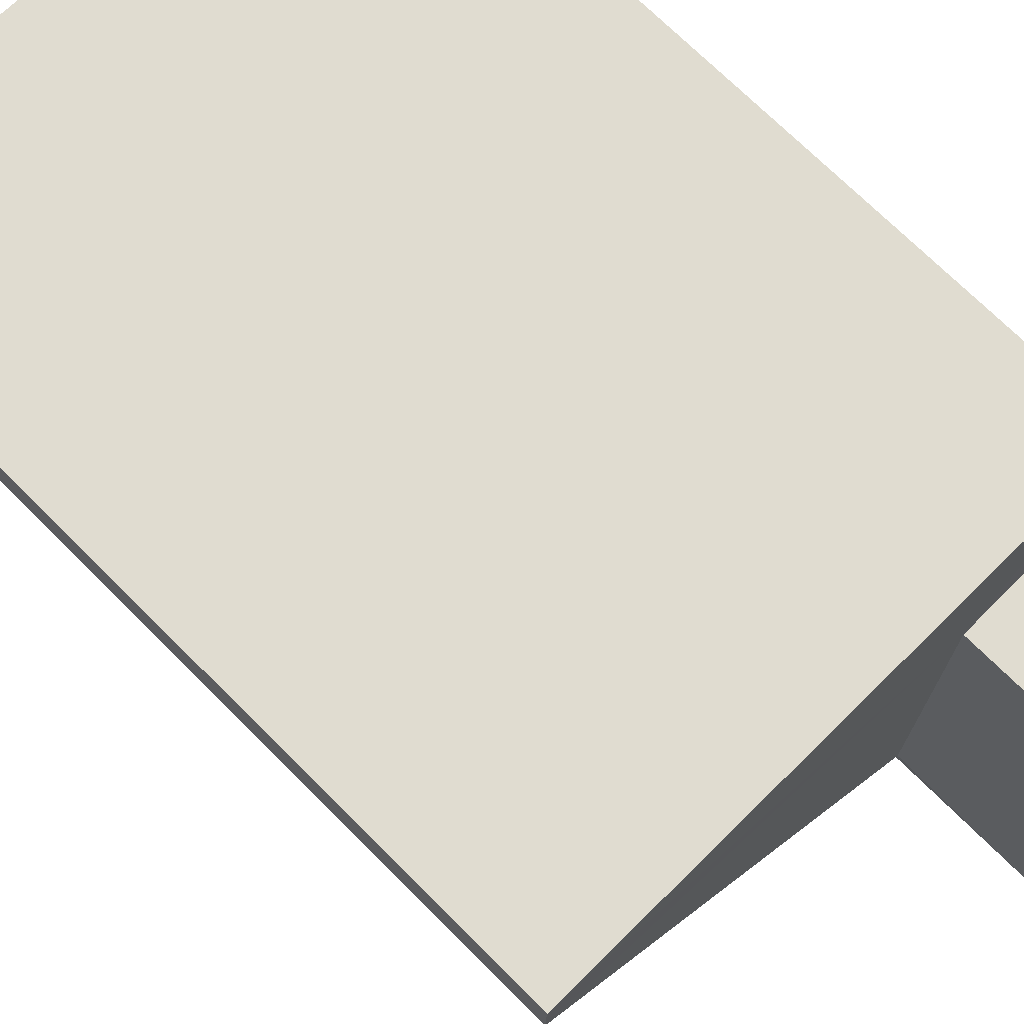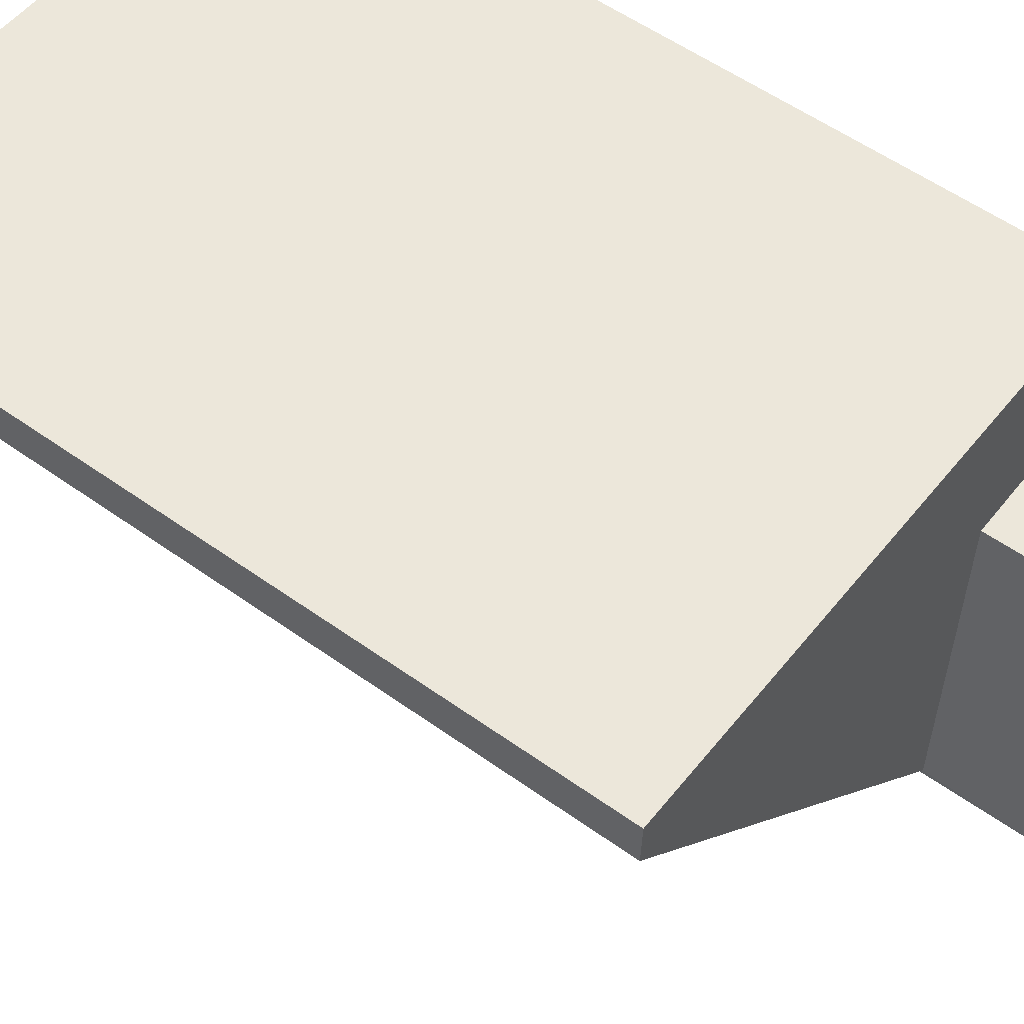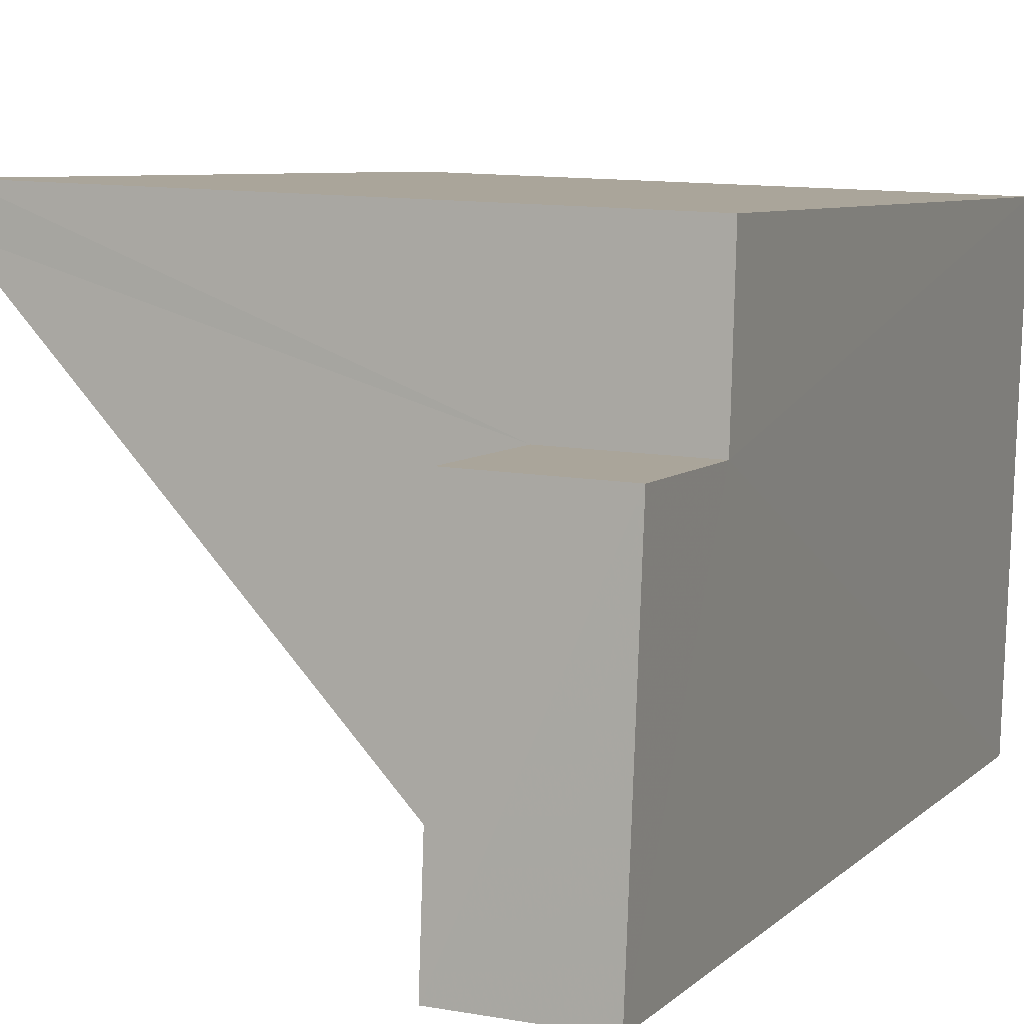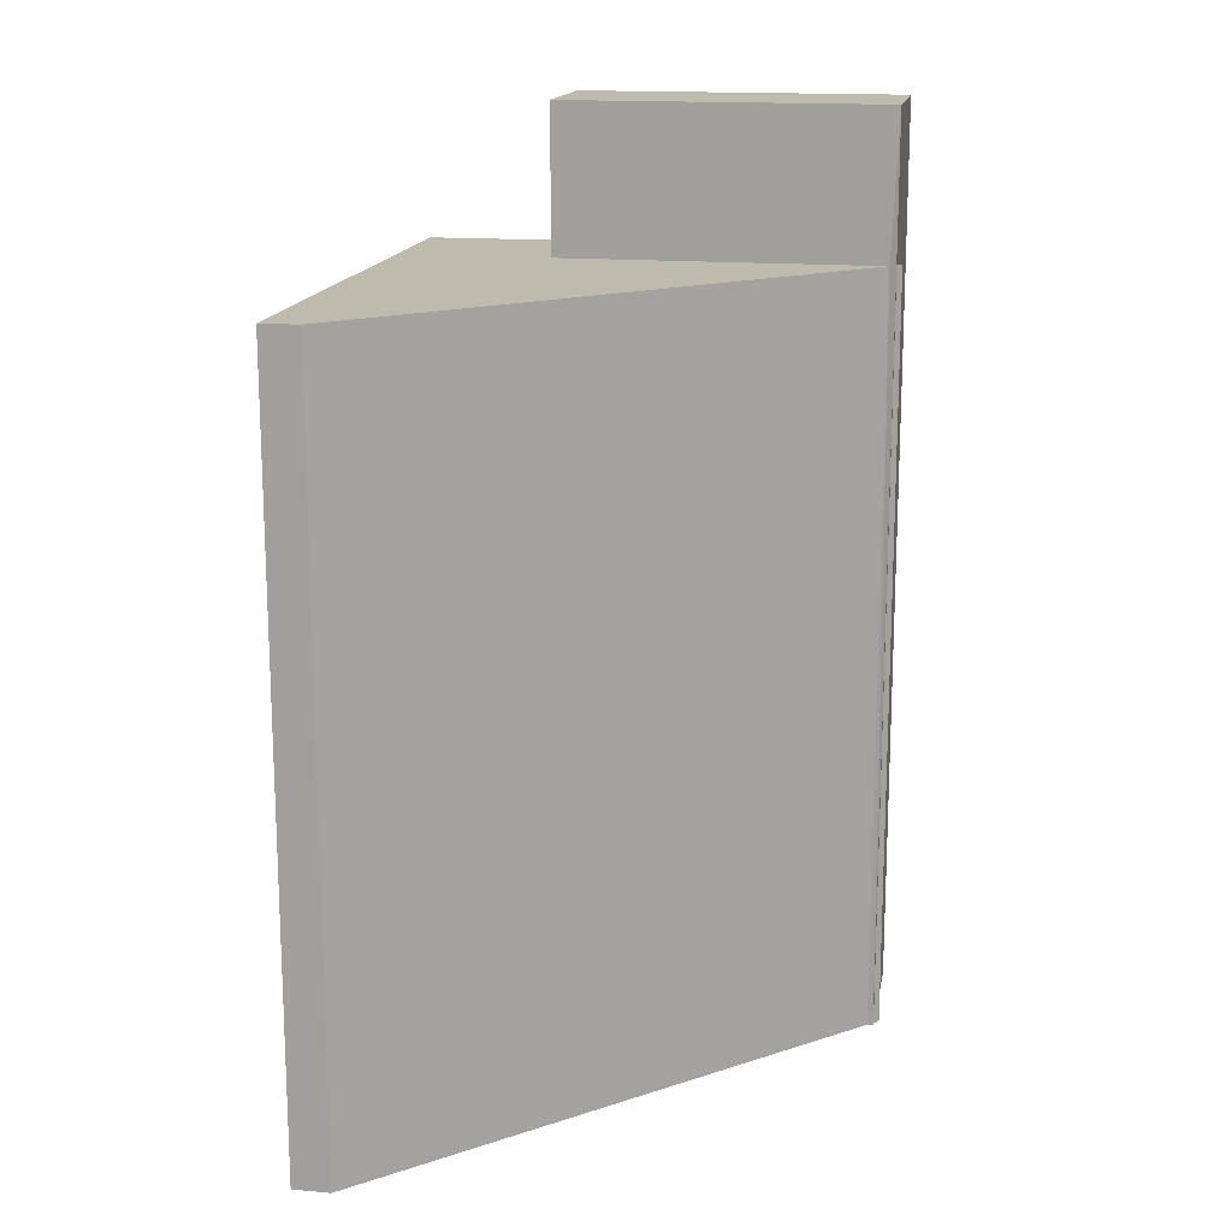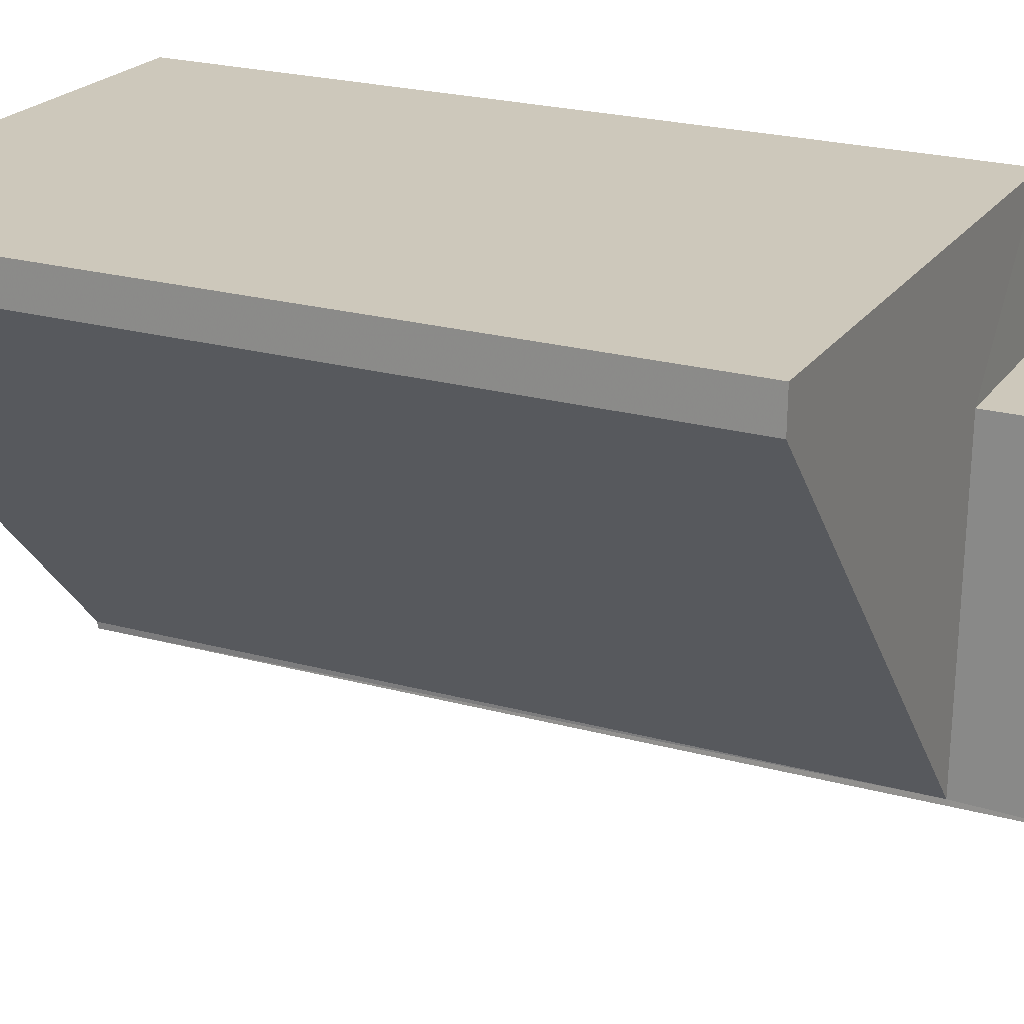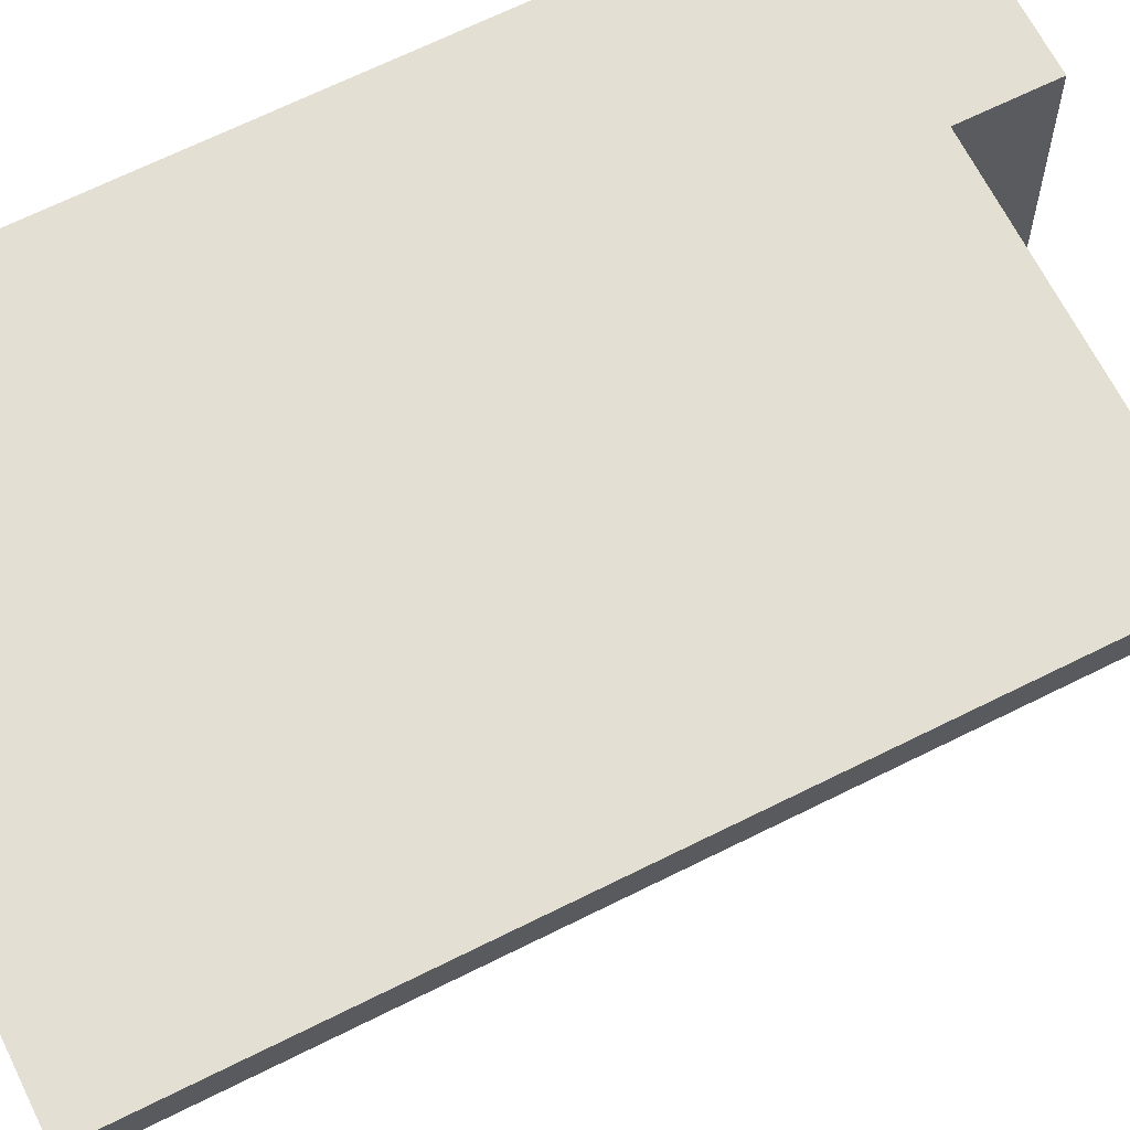
<metadata>
{"format":"obj","ext":"obj","renderer":"f3d","projection":"perspective","resolution":1024,"background":"white","views":[{"elev":71.4,"azim":-44.9,"up":"+Y"},{"elev":54.9,"azim":-52.8,"up":"+Y"},{"elev":6.7,"azim":22.8,"up":"+Y"},{"elev":15.8,"azim":-81.8,"up":"+Z"},{"elev":23.3,"azim":-65.4,"up":"+Y"},{"elev":68.2,"azim":-116.4,"up":"+Y"}]}
</metadata>
<code>
v -3.726e+05 -1.047e+05 26.62
v -3.726e+05 -1.047e+05 26.62
v -3.726e+05 -1.047e+05 26.62
v -3.726e+05 -1.047e+05 26.62
v -3.726e+05 -1.047e+05 26.62
v -3.726e+05 -1.047e+05 26.62
v -3.726e+05 -1.047e+05 26.62
v -3.726e+05 -1.047e+05 26.62
v -3.726e+05 -1.047e+05 26.62
v -3.726e+05 -1.047e+05 43.44
v -3.726e+05 -1.047e+05 43.44
v -3.726e+05 -1.047e+05 43.44
v -3.726e+05 -1.047e+05 43.44
v -3.726e+05 -1.047e+05 43.44
v -3.726e+05 -1.047e+05 43.44
v -3.726e+05 -1.047e+05 46.66
v -3.726e+05 -1.047e+05 46.66
v -3.726e+05 -1.047e+05 46.66
v -3.726e+05 -1.047e+05 46.66
v -3.726e+05 -1.047e+05 43.44
v -3.726e+05 -1.047e+05 43.44
v -3.726e+05 -1.047e+05 43.44
f 1 2 3
f 3 4 5
f 6 5 7
f 1 3 5
f 7 8 9
f 4 8 5
f 5 8 7
f 10 11 12
f 12 11 13
f 10 14 11
f 13 11 15
f 16 17 18
f 16 19 17
f 20 21 22
f 21 9 22
f 21 7 9
f 21 6 7
f 6 21 17
f 8 4 20
f 18 17 20
f 4 18 20
f 20 17 21
f 5 10 1
f 5 14 10
f 20 22 9
f 8 20 9
f 11 19 16
f 15 11 16
f 16 18 15
f 18 4 15
f 15 3 13
f 15 4 3
f 12 2 1
f 10 12 1
f 5 6 14
f 6 17 14
f 14 19 11
f 14 17 19
f 12 3 2
f 12 13 3

</code>
